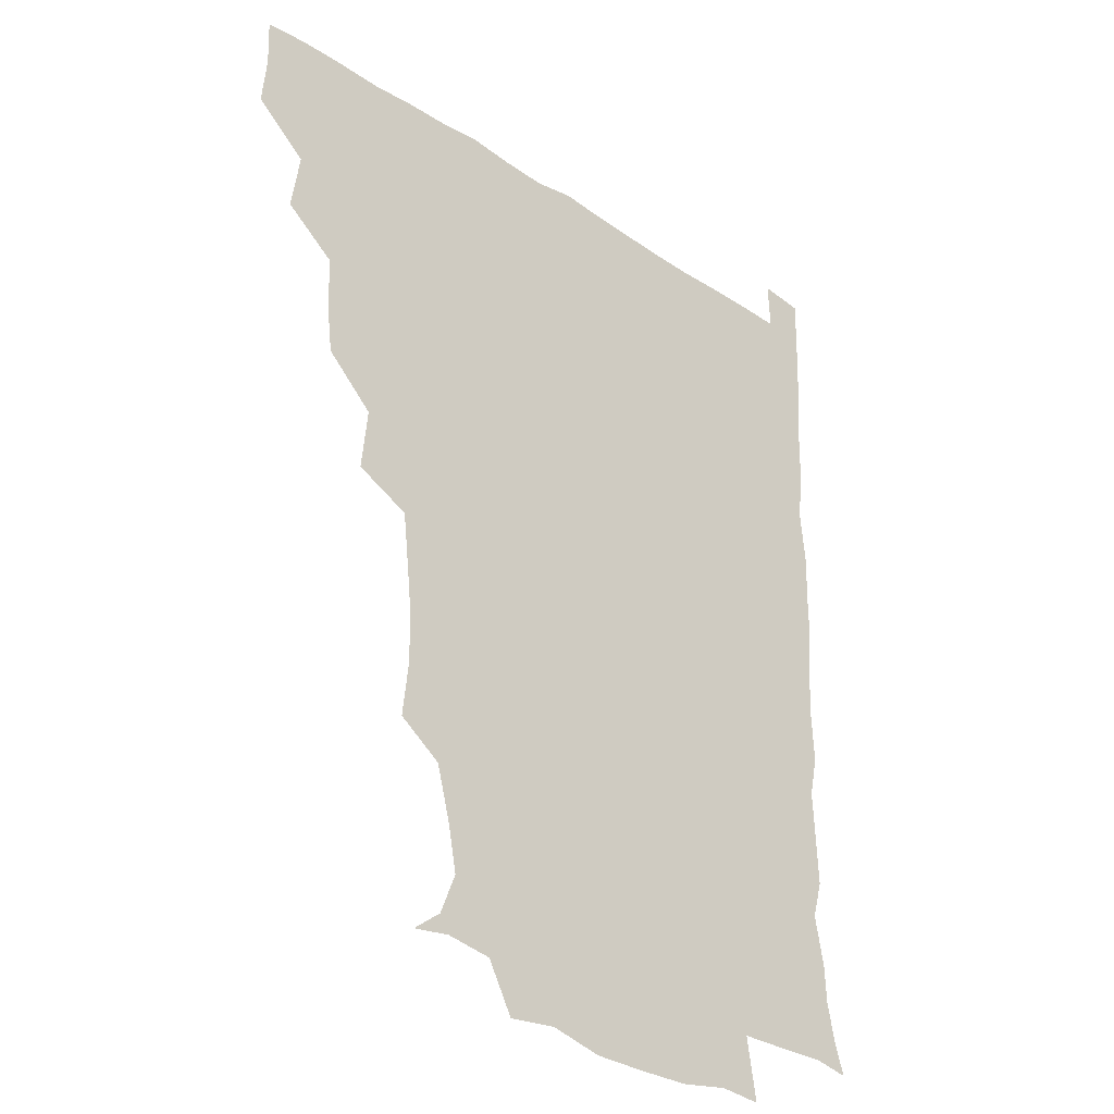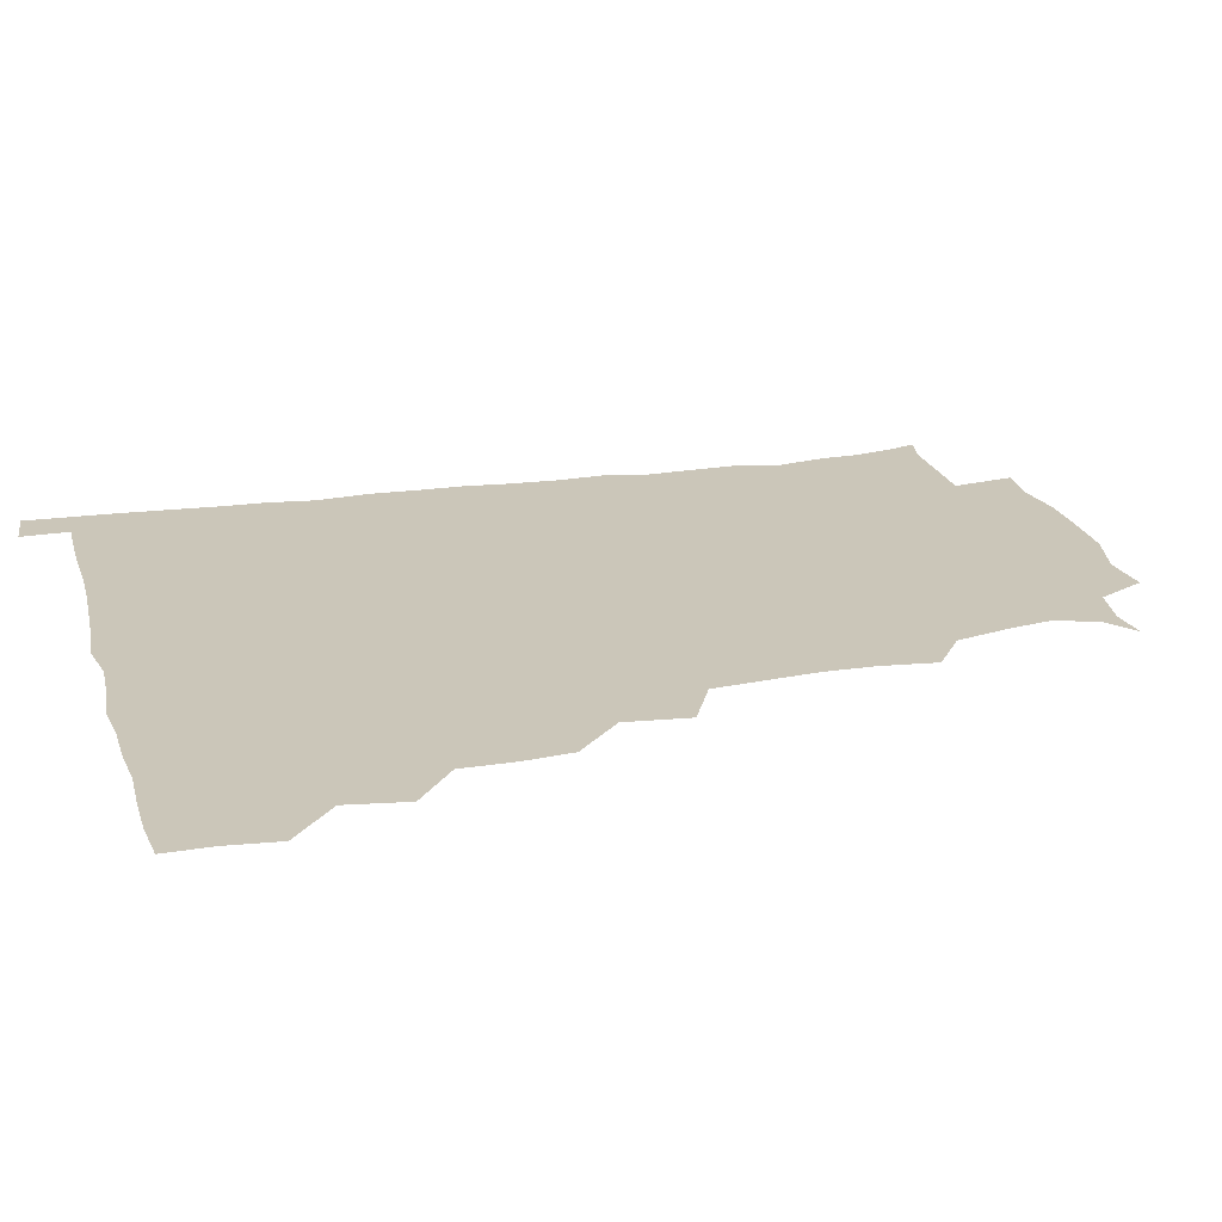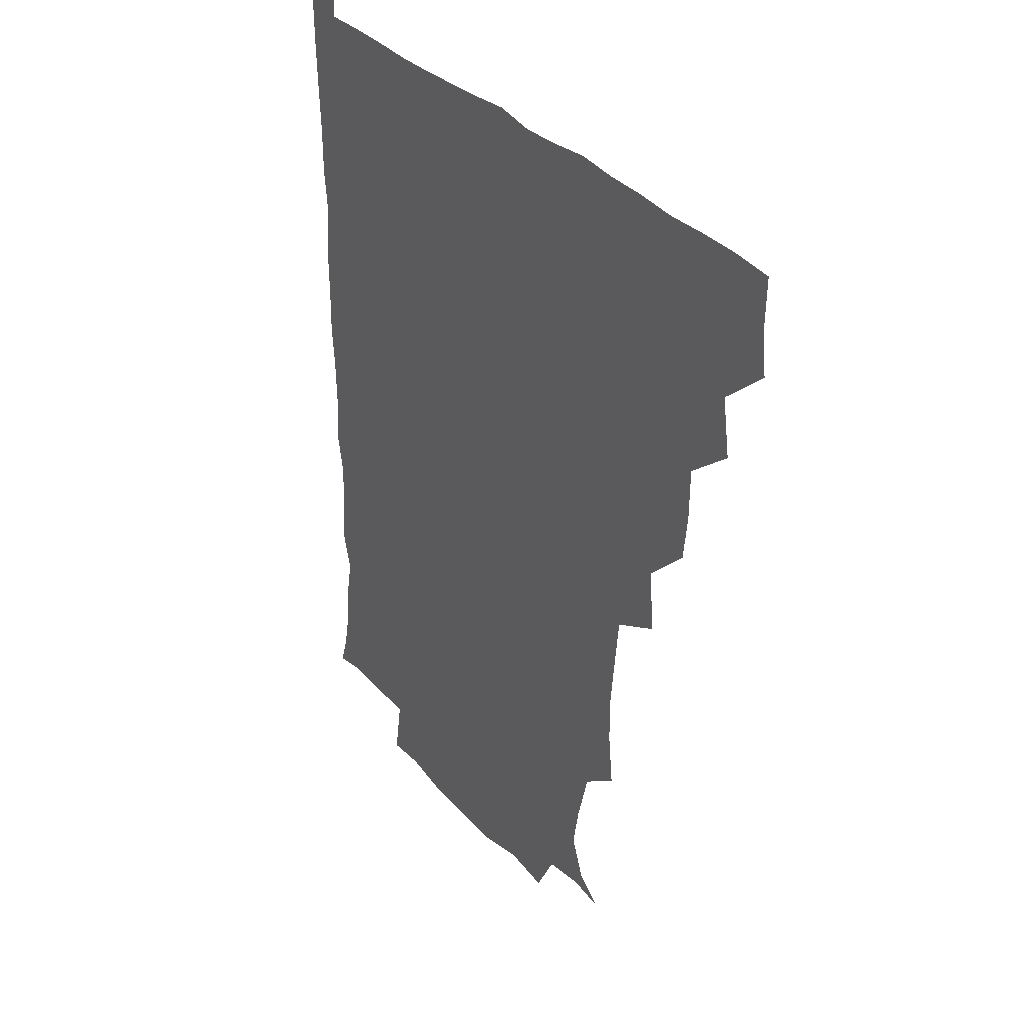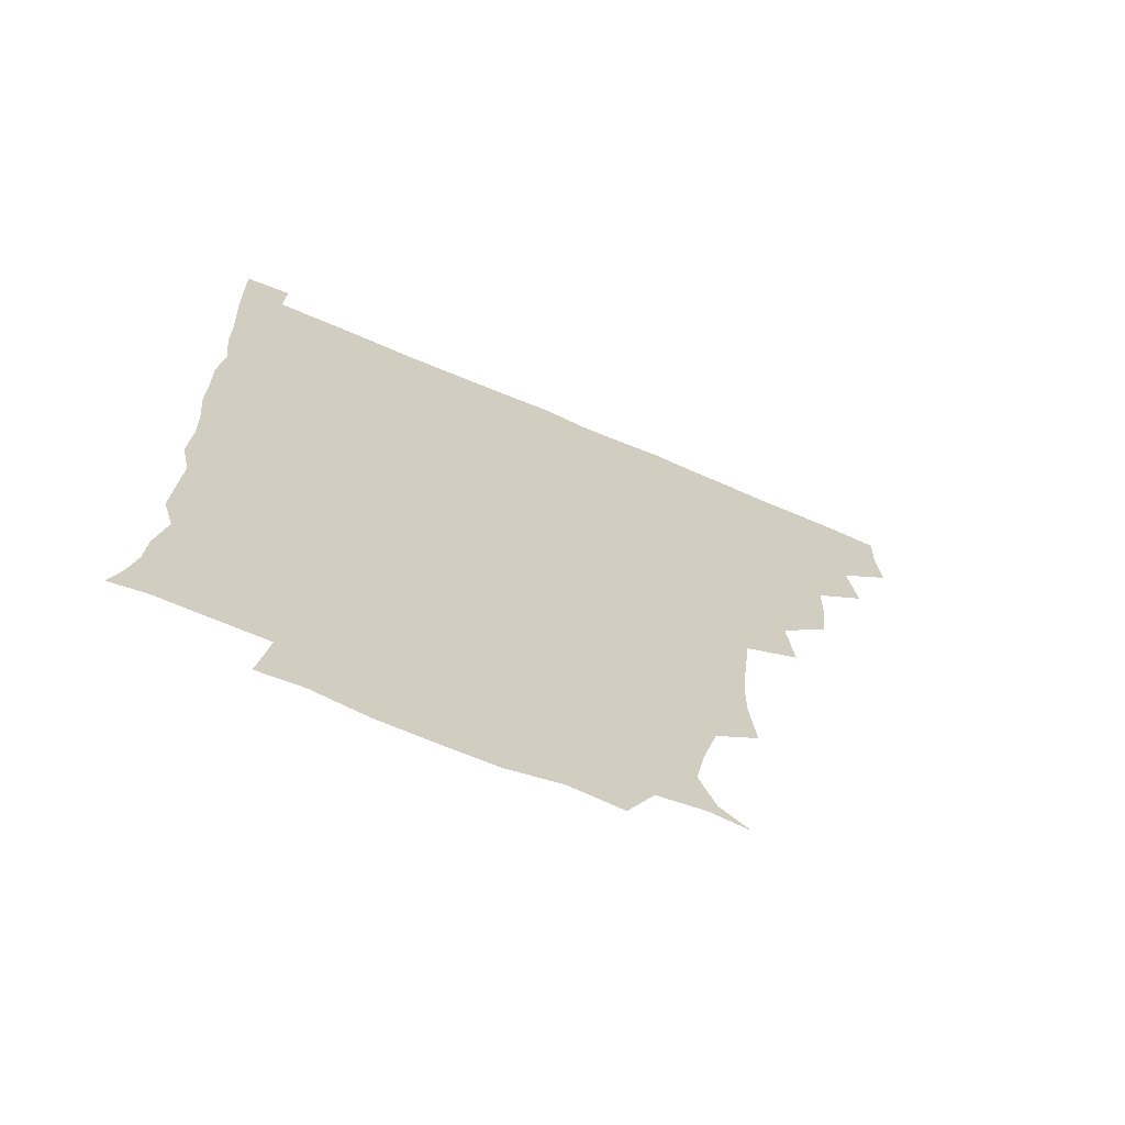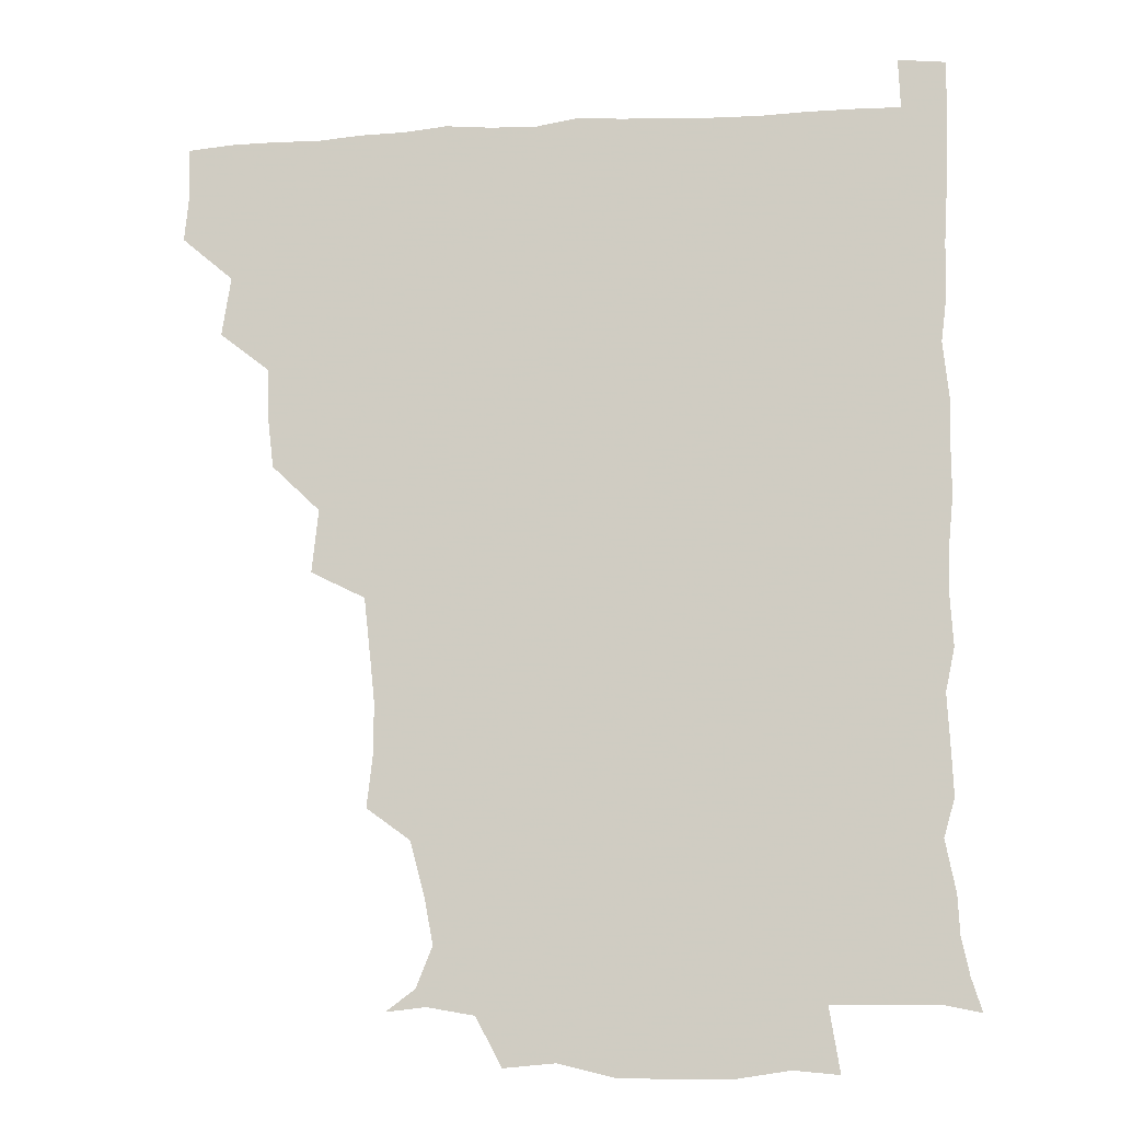
<metadata>
{"format":"obj","ext":"obj","renderer":"f3d","projection":"perspective","resolution":1024,"background":"white","views":[{"elev":-29.9,"azim":-43.8,"up":"+Y"},{"elev":20.9,"azim":-105.1,"up":"+Z"},{"elev":32.9,"azim":-123.8,"up":"+Y"},{"elev":-68.6,"azim":156.7,"up":"+Y"},{"elev":-11.4,"azim":9.5,"up":"+Y"}]}
</metadata>
<code>
v 435.4 404.1 0
v 437 420.5 0
v 436.5 435.7 0
v 449.4 370.2 0
v 452.4 389.5 0
v 451.4 405.1 0
v 452.2 420.6 0
v 451.3 436.9 0
v 468.3 324.1 0
v 466.4 339.8 0
v 466.1 357.1 0
v 468.1 376.3 0
v 467.6 391.1 0
v 467.1 406 0
v 466.9 420.6 0
v 466.2 436.9 0
v 482 288.3 0
v 484.2 308.9 0
v 483.5 330.3 0
v 482.7 345.7 0
v 483.1 362.1 0
v 482.7 376.9 0
v 482.4 391.5 0
v 482 406 0
v 481.7 420.7 0
v 481.4 436.4 0
v 501.6 211.3 0
v 503.6 229.1 0
v 503.6 245.3 0
v 502.2 259.4 0
v 499.9 279.4 0
v 498.5 298.1 0
v 498.1 314.7 0
v 496.6 329.4 0
v 496.8 345.3 0
v 497.4 362 0
v 497.4 376.9 0
v 497.1 391.4 0
v 496.9 405.9 0
v 496.6 420.1 0
v 496.3 437.5 0
v 508.6 147.5 0
v 518.3 154.6 0
v 523.6 168 0
v 520.8 182.8 0
v 516 200.9 0
v 517.3 222 0
v 516.7 238.2 0
v 515.8 253.2 0
v 514.5 269 0
v 513.6 285.9 0
v 513.4 302.3 0
v 513.8 318.9 0
v 513.5 333.3 0
v 512.2 347.1 0
v 512.8 362.9 0
v 512.3 376.9 0
v 511.8 391.3 0
v 511.5 405.9 0
v 511.2 420.4 0
v 511.1 437.6 0
v 521.6 149 0
v 530.8 159.8 0
v 533.3 176.7 0
v 530.9 193 0
v 529.4 208.3 0
v 531.2 228.3 0
v 529.4 241.4 0
v 528.7 255.9 0
v 528.3 272.2 0
v 527.3 286.4 0
v 527.7 303.6 0
v 527.5 317.3 0
v 527.7 333.3 0
v 527.2 347.6 0
v 527.1 362.3 0
v 527.7 377.1 0
v 526.6 391.4 0
v 526.6 405.9 0
v 526.1 421.2 0
v 525.4 438.9 0
v 537.3 146.3 0
v 545.6 167.3 0
v 545.6 183.1 0
v 543.7 196.9 0
v 544.1 213.9 0
v 544.6 230.5 0
v 543.4 243.6 0
v 543.5 259.3 0
v 542.4 272.3 0
v 542.1 287.5 0
v 541.6 301.4 0
v 542.2 318.5 0
v 542.4 333.2 0
v 541.9 347.4 0
v 541.7 361.7 0
v 542.2 376.9 0
v 541.9 391.1 0
v 542 405.2 0
v 541.3 420.6 0
v 540.4 437.4 0
v 545.9 130.3 0
v 555.6 152.2 0
v 558.8 168.5 0
v 558.3 185.6 0
v 558.2 199.6 0
v 558.1 214.6 0
v 558.4 229.7 0
v 557.3 243.9 0
v 557.2 258.9 0
v 557.1 273.6 0
v 556.5 288 0
v 557.5 304.6 0
v 556.5 317.3 0
v 557.2 334.2 0
v 556.6 347.4 0
v 557.1 362.6 0
v 556.8 376.7 0
v 556.4 391.1 0
v 556.6 405.4 0
v 556.4 420 0
v 555.5 436.7 0
v 563 131.9 0
v 571.3 152.9 0
v 572.8 170.6 0
v 572.6 184.3 0
v 572.1 199.6 0
v 570.7 216.4 0
v 573.6 231.7 0
v 571.7 244.1 0
v 571.8 259.6 0
v 571.7 273.3 0
v 571.3 287.7 0
v 571.6 304.7 0
v 571.9 319.4 0
v 571.6 333.3 0
v 571.5 347.5 0
v 572 363 0
v 571.4 376.8 0
v 571.7 391.1 0
v 571.3 405.7 0
v 570.9 420.3 0
v 569.9 438.9 0
v 581 127.4 0
v 586.2 153.6 0
v 586.4 170 0
v 586.9 185 0
v 587 201.1 0
v 585.6 213.4 0
v 585.1 233.9 0
v 586.4 245.6 0
v 586.8 259.2 0
v 586.5 274.3 0
v 586.2 288.6 0
v 586.2 304.6 0
v 586.3 319.5 0
v 586.5 333.3 0
v 586.3 347.2 0
v 586.4 362.5 0
v 586.5 376.8 0
v 586.4 391.2 0
v 586.5 405.4 0
v 585.6 421.2 0
v 584.5 437.6 0
v 599.8 127 0
v 600.7 153.1 0
v 600.5 170 0
v 601 186 0
v 601.2 201 0
v 602.3 213.5 0
v 601 227.4 0
v 600.8 241.7 0
v 600.2 259.6 0
v 600.8 274.8 0
v 600.8 289.2 0
v 600.7 304.6 0
v 601 318.1 0
v 601 333.9 0
v 601.2 347.9 0
v 601.3 362.7 0
v 601.5 377 0
v 601.3 391.4 0
v 601.1 406.1 0
v 600.5 421.3 0
v 599.1 436.9 0
v 617.7 127.1 0
v 615.4 153.1 0
v 615.5 168.8 0
v 614.7 185.4 0
v 614.9 200.2 0
v 616 216 0
v 615.1 230.3 0
v 615.3 246.4 0
v 615.4 259.7 0
v 614.9 275.2 0
v 615.3 289.6 0
v 615.2 303.8 0
v 615.7 319.4 0
v 615.6 333.3 0
v 615.9 348.6 0
v 616 363 0
v 616.3 377.1 0
v 616.7 391.6 0
v 616.8 405.7 0
v 616 420.8 0
v 614.5 436.1 0
v 635.2 129.7 0
v 631.1 150.7 0
v 629.4 169.5 0
v 629.4 184.4 0
v 628.7 200.3 0
v 629.2 216.7 0
v 629.1 231.3 0
v 629.1 245.2 0
v 629.7 260.6 0
v 629.6 274 0
v 629.5 289.2 0
v 629.8 302.8 0
v 629.2 320.8 0
v 629.9 333.9 0
v 630.1 349.3 0
v 630.6 362.7 0
v 631 377.2 0
v 631.2 391.6 0
v 631.4 406.1 0
v 631.4 420.5 0
v 630.2 435.7 0
v 650 128.3 0
v 646.6 149.1 0
v 644.5 166.5 0
v 642.8 184.5 0
v 642.6 200.1 0
v 642.4 216.2 0
v 643.1 230 0
v 644.1 242 0
v 642.6 260.6 0
v 643.5 274.2 0
v 643.4 289.2 0
v 645.1 301.5 0
v 644 318.2 0
v 644.5 332.6 0
v 643.9 349.2 0
v 645 362.5 0
v 645.4 378.7 0
v 645.8 392 0
v 646 406.3 0
v 646.3 420.6 0
v 645.3 436.1 0
v 666.3 149 0
v 659 167.4 0
v 657.2 182.5 0
v 656.3 198.1 0
v 655.7 213.8 0
v 656.1 229.3 0
v 657 243 0
v 657.4 257.3 0
v 657.2 273 0
v 658 286.8 0
v 657.9 303.3 0
v 658 317.8 0
v 659.4 331.1 0
v 659.2 346.6 0
v 659.4 361.7 0
v 659.2 378.2 0
v 660 392.3 0
v 660.7 406.4 0
v 660.9 421 0
v 660.6 436.1 0
v 681.1 149 0
v 674.7 164 0
v 671.4 179.4 0
v 670.3 194 0
v 669.3 209.1 0
v 669.9 224.7 0
v 669.9 239.6 0
v 670.5 254.1 0
v 671.4 269.2 0
v 670.8 285.5 0
v 671.4 300.5 0
v 673.5 313.7 0
v 672.5 330.5 0
v 672.1 346.5 0
v 673 360.9 0
v 673.8 376.1 0
v 674.7 391 0
v 675.2 406.4 0
v 675.7 421 0
v 676.1 435.7 0
v 675.4 452.1 0
v 692.9 146.6 0
v 689.5 157.5 0
v 686.9 169.8 0
v 686.2 182.3 0
v 682.8 199.2 0
v 686.4 211.6 0
v 685.7 227.3 0
v 684.8 244.1 0
v 687.7 258.1 0
v 686.7 275.1 0
v 687.2 291.2 0
v 688.7 306.3 0
v 688.5 322.2 0
v 688.8 337.6 0
v 686.8 356.2 0
v 688.7 371.4 0
v 688.9 388.9 0
v 689.8 405.2 0
v 690.4 420.6 0
v 690.7 435.7 0
v 690.9 450.2 0
f 5 6 1
f 1 6 2
f 6 7 2
f 2 7 3
f 7 8 3
f 11 12 4
f 4 12 5
f 12 13 5
f 5 13 6
f 13 14 6
f 6 14 7
f 14 15 7
f 7 15 8
f 15 16 8
f 18 19 9
f 9 19 10
f 19 20 10
f 10 20 11
f 20 21 11
f 11 21 12
f 21 22 12
f 12 22 13
f 22 23 13
f 13 23 14
f 23 24 14
f 14 24 15
f 24 25 15
f 15 25 16
f 25 26 16
f 31 32 17
f 17 32 18
f 32 33 18
f 18 33 19
f 33 34 19
f 19 34 20
f 34 35 20
f 20 35 21
f 35 36 21
f 21 36 22
f 36 37 22
f 22 37 23
f 37 38 23
f 23 38 24
f 38 39 24
f 24 39 25
f 39 40 25
f 25 40 26
f 40 41 26
f 46 47 27
f 27 47 28
f 47 48 28
f 28 48 29
f 48 49 29
f 29 49 30
f 49 50 30
f 30 50 31
f 50 51 31
f 31 51 32
f 51 52 32
f 32 52 33
f 52 53 33
f 33 53 34
f 53 54 34
f 34 54 35
f 54 55 35
f 35 55 36
f 55 56 36
f 36 56 37
f 56 57 37
f 37 57 38
f 57 58 38
f 38 58 39
f 58 59 39
f 39 59 40
f 59 60 40
f 40 60 41
f 60 61 41
f 42 62 43
f 62 63 43
f 43 63 44
f 63 64 44
f 44 64 45
f 64 65 45
f 45 65 46
f 65 66 46
f 46 66 47
f 66 67 47
f 47 67 48
f 67 68 48
f 48 68 49
f 68 69 49
f 49 69 50
f 69 70 50
f 50 70 51
f 70 71 51
f 51 71 52
f 71 72 52
f 52 72 53
f 72 73 53
f 53 73 54
f 73 74 54
f 54 74 55
f 74 75 55
f 55 75 56
f 75 76 56
f 56 76 57
f 76 77 57
f 57 77 58
f 77 78 58
f 58 78 59
f 78 79 59
f 59 79 60
f 79 80 60
f 60 80 61
f 80 81 61
f 62 82 63
f 82 83 63
f 63 83 64
f 83 84 64
f 64 84 65
f 84 85 65
f 65 85 66
f 85 86 66
f 66 86 67
f 86 87 67
f 67 87 68
f 87 88 68
f 68 88 69
f 88 89 69
f 69 89 70
f 89 90 70
f 70 90 71
f 90 91 71
f 71 91 72
f 91 92 72
f 72 92 73
f 92 93 73
f 73 93 74
f 93 94 74
f 74 94 75
f 94 95 75
f 75 95 76
f 95 96 76
f 76 96 77
f 96 97 77
f 77 97 78
f 97 98 78
f 78 98 79
f 98 99 79
f 79 99 80
f 99 100 80
f 80 100 81
f 100 101 81
f 102 103 82
f 82 103 83
f 103 104 83
f 83 104 84
f 104 105 84
f 84 105 85
f 105 106 85
f 85 106 86
f 106 107 86
f 86 107 87
f 107 108 87
f 87 108 88
f 108 109 88
f 88 109 89
f 109 110 89
f 89 110 90
f 110 111 90
f 90 111 91
f 111 112 91
f 91 112 92
f 112 113 92
f 92 113 93
f 113 114 93
f 93 114 94
f 114 115 94
f 94 115 95
f 115 116 95
f 95 116 96
f 116 117 96
f 96 117 97
f 117 118 97
f 97 118 98
f 118 119 98
f 98 119 99
f 119 120 99
f 99 120 100
f 120 121 100
f 100 121 101
f 121 122 101
f 102 123 103
f 123 124 103
f 103 124 104
f 124 125 104
f 104 125 105
f 125 126 105
f 105 126 106
f 126 127 106
f 106 127 107
f 127 128 107
f 107 128 108
f 128 129 108
f 108 129 109
f 129 130 109
f 109 130 110
f 130 131 110
f 110 131 111
f 131 132 111
f 111 132 112
f 132 133 112
f 112 133 113
f 133 134 113
f 113 134 114
f 134 135 114
f 114 135 115
f 135 136 115
f 115 136 116
f 136 137 116
f 116 137 117
f 137 138 117
f 117 138 118
f 138 139 118
f 118 139 119
f 139 140 119
f 119 140 120
f 140 141 120
f 120 141 121
f 141 142 121
f 121 142 122
f 142 143 122
f 123 144 124
f 144 145 124
f 124 145 125
f 145 146 125
f 125 146 126
f 146 147 126
f 126 147 127
f 147 148 127
f 127 148 128
f 148 149 128
f 128 149 129
f 149 150 129
f 129 150 130
f 150 151 130
f 130 151 131
f 151 152 131
f 131 152 132
f 152 153 132
f 132 153 133
f 153 154 133
f 133 154 134
f 154 155 134
f 134 155 135
f 155 156 135
f 135 156 136
f 156 157 136
f 136 157 137
f 157 158 137
f 137 158 138
f 158 159 138
f 138 159 139
f 159 160 139
f 139 160 140
f 160 161 140
f 140 161 141
f 161 162 141
f 141 162 142
f 162 163 142
f 142 163 143
f 163 164 143
f 144 165 145
f 165 166 145
f 145 166 146
f 166 167 146
f 146 167 147
f 167 168 147
f 147 168 148
f 168 169 148
f 148 169 149
f 169 170 149
f 149 170 150
f 170 171 150
f 150 171 151
f 171 172 151
f 151 172 152
f 172 173 152
f 152 173 153
f 173 174 153
f 153 174 154
f 174 175 154
f 154 175 155
f 175 176 155
f 155 176 156
f 176 177 156
f 156 177 157
f 177 178 157
f 157 178 158
f 178 179 158
f 158 179 159
f 179 180 159
f 159 180 160
f 180 181 160
f 160 181 161
f 181 182 161
f 161 182 162
f 182 183 162
f 162 183 163
f 183 184 163
f 163 184 164
f 184 185 164
f 165 186 166
f 186 187 166
f 166 187 167
f 187 188 167
f 167 188 168
f 188 189 168
f 168 189 169
f 189 190 169
f 169 190 170
f 190 191 170
f 170 191 171
f 191 192 171
f 171 192 172
f 192 193 172
f 172 193 173
f 193 194 173
f 173 194 174
f 194 195 174
f 174 195 175
f 195 196 175
f 175 196 176
f 196 197 176
f 176 197 177
f 197 198 177
f 177 198 178
f 198 199 178
f 178 199 179
f 199 200 179
f 179 200 180
f 200 201 180
f 180 201 181
f 201 202 181
f 181 202 182
f 202 203 182
f 182 203 183
f 203 204 183
f 183 204 184
f 204 205 184
f 184 205 185
f 205 206 185
f 186 207 187
f 207 208 187
f 187 208 188
f 208 209 188
f 188 209 189
f 209 210 189
f 189 210 190
f 210 211 190
f 190 211 191
f 211 212 191
f 191 212 192
f 212 213 192
f 192 213 193
f 213 214 193
f 193 214 194
f 214 215 194
f 194 215 195
f 215 216 195
f 195 216 196
f 216 217 196
f 196 217 197
f 217 218 197
f 197 218 198
f 218 219 198
f 198 219 199
f 219 220 199
f 199 220 200
f 220 221 200
f 200 221 201
f 221 222 201
f 201 222 202
f 222 223 202
f 202 223 203
f 223 224 203
f 203 224 204
f 224 225 204
f 204 225 205
f 225 226 205
f 205 226 206
f 226 227 206
f 207 228 208
f 228 229 208
f 208 229 209
f 229 230 209
f 209 230 210
f 230 231 210
f 210 231 211
f 231 232 211
f 211 232 212
f 232 233 212
f 212 233 213
f 233 234 213
f 213 234 214
f 234 235 214
f 214 235 215
f 235 236 215
f 215 236 216
f 236 237 216
f 216 237 217
f 237 238 217
f 217 238 218
f 238 239 218
f 218 239 219
f 239 240 219
f 219 240 220
f 240 241 220
f 220 241 221
f 241 242 221
f 221 242 222
f 242 243 222
f 222 243 223
f 243 244 223
f 223 244 224
f 244 245 224
f 224 245 225
f 245 246 225
f 225 246 226
f 246 247 226
f 226 247 227
f 247 248 227
f 229 249 230
f 249 250 230
f 230 250 231
f 250 251 231
f 231 251 232
f 251 252 232
f 232 252 233
f 252 253 233
f 233 253 234
f 253 254 234
f 234 254 235
f 254 255 235
f 235 255 236
f 255 256 236
f 236 256 237
f 256 257 237
f 237 257 238
f 257 258 238
f 238 258 239
f 258 259 239
f 239 259 240
f 259 260 240
f 240 260 241
f 260 261 241
f 241 261 242
f 261 262 242
f 242 262 243
f 262 263 243
f 243 263 244
f 263 264 244
f 244 264 245
f 264 265 245
f 245 265 246
f 265 266 246
f 246 266 247
f 266 267 247
f 247 267 248
f 267 268 248
f 249 269 250
f 269 270 250
f 250 270 251
f 270 271 251
f 251 271 252
f 271 272 252
f 252 272 253
f 272 273 253
f 253 273 254
f 273 274 254
f 254 274 255
f 274 275 255
f 255 275 256
f 275 276 256
f 256 276 257
f 276 277 257
f 257 277 258
f 277 278 258
f 258 278 259
f 278 279 259
f 259 279 260
f 279 280 260
f 260 280 261
f 280 281 261
f 261 281 262
f 281 282 262
f 262 282 263
f 282 283 263
f 263 283 264
f 283 284 264
f 264 284 265
f 284 285 265
f 265 285 266
f 285 286 266
f 266 286 267
f 286 287 267
f 267 287 268
f 287 288 268
f 269 290 270
f 290 291 270
f 270 291 271
f 291 292 271
f 271 292 272
f 292 293 272
f 272 293 273
f 293 294 273
f 273 294 274
f 294 295 274
f 274 295 275
f 295 296 275
f 275 296 276
f 296 297 276
f 276 297 277
f 297 298 277
f 277 298 278
f 298 299 278
f 278 299 279
f 299 300 279
f 279 300 280
f 300 301 280
f 280 301 281
f 301 302 281
f 281 302 282
f 302 303 282
f 282 303 283
f 303 304 283
f 283 304 284
f 304 305 284
f 284 305 285
f 305 306 285
f 285 306 286
f 306 307 286
f 286 307 287
f 307 308 287
f 287 308 288
f 308 309 288
f 288 309 289
f 309 310 289

</code>
